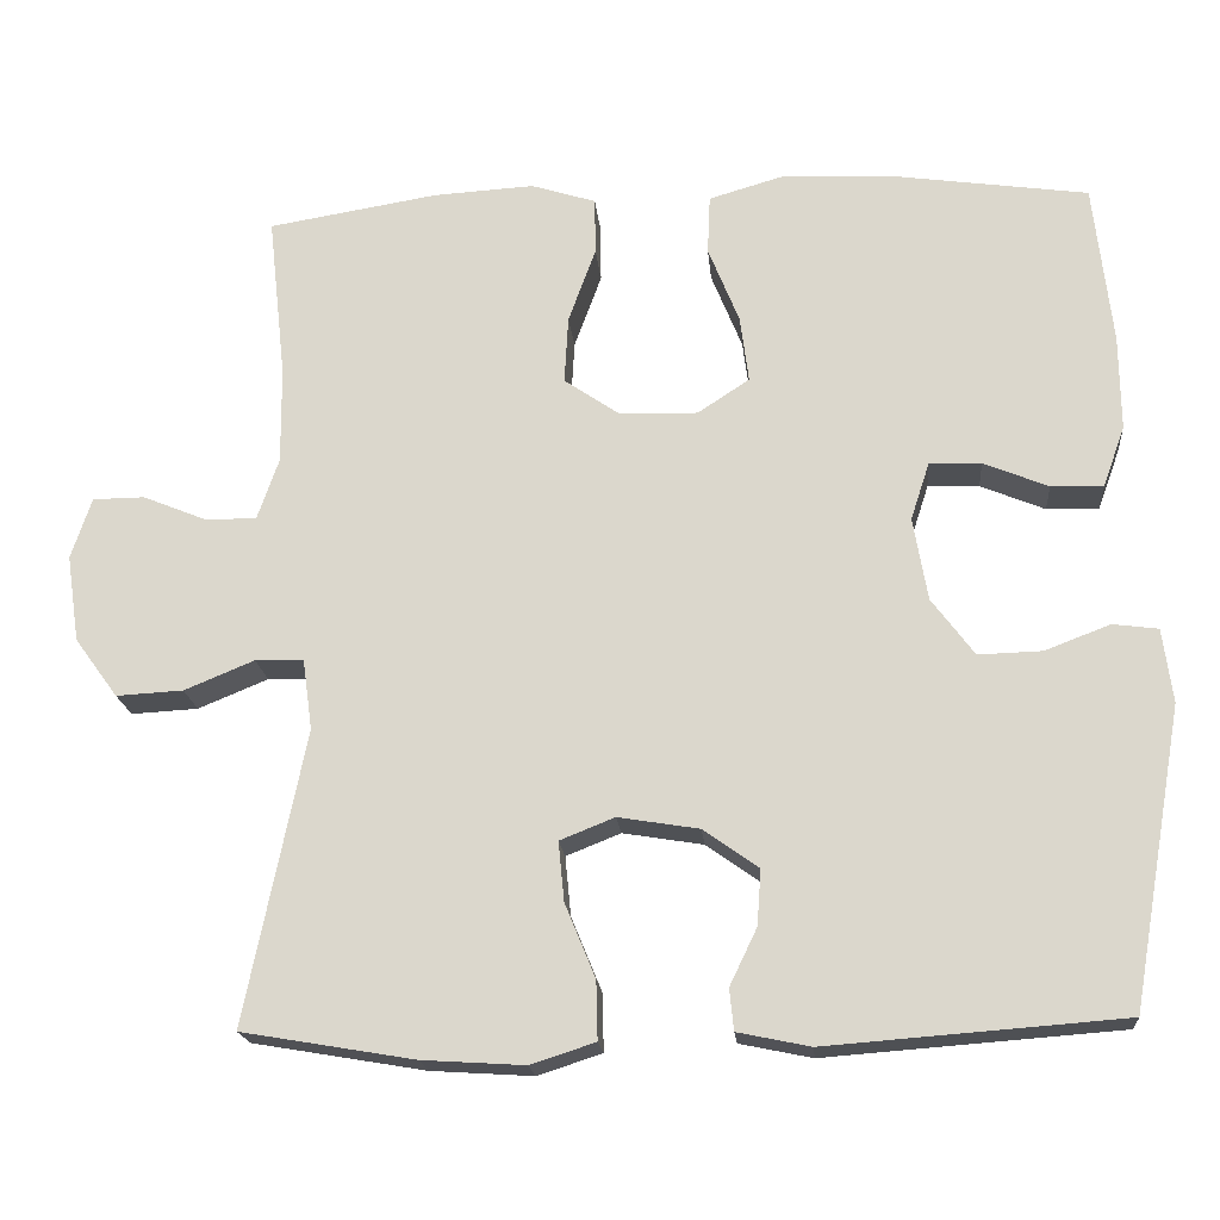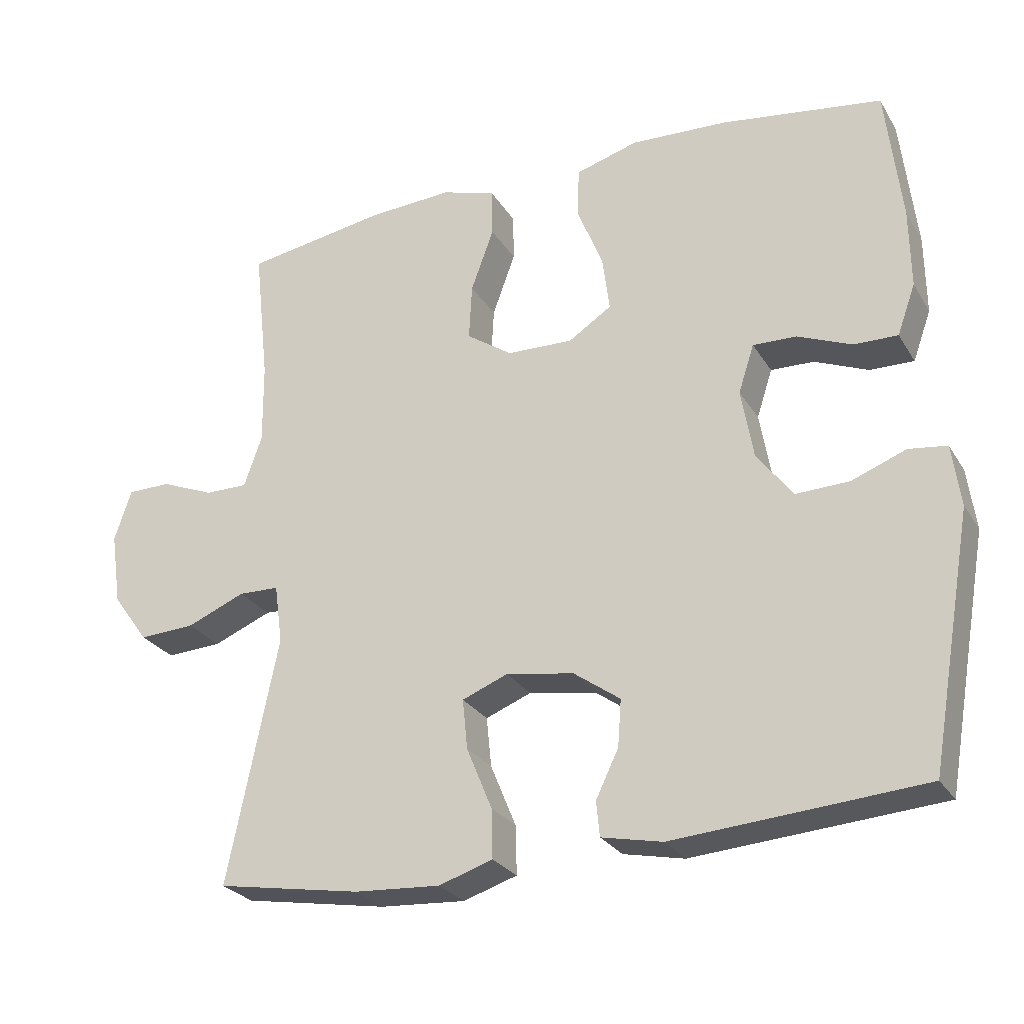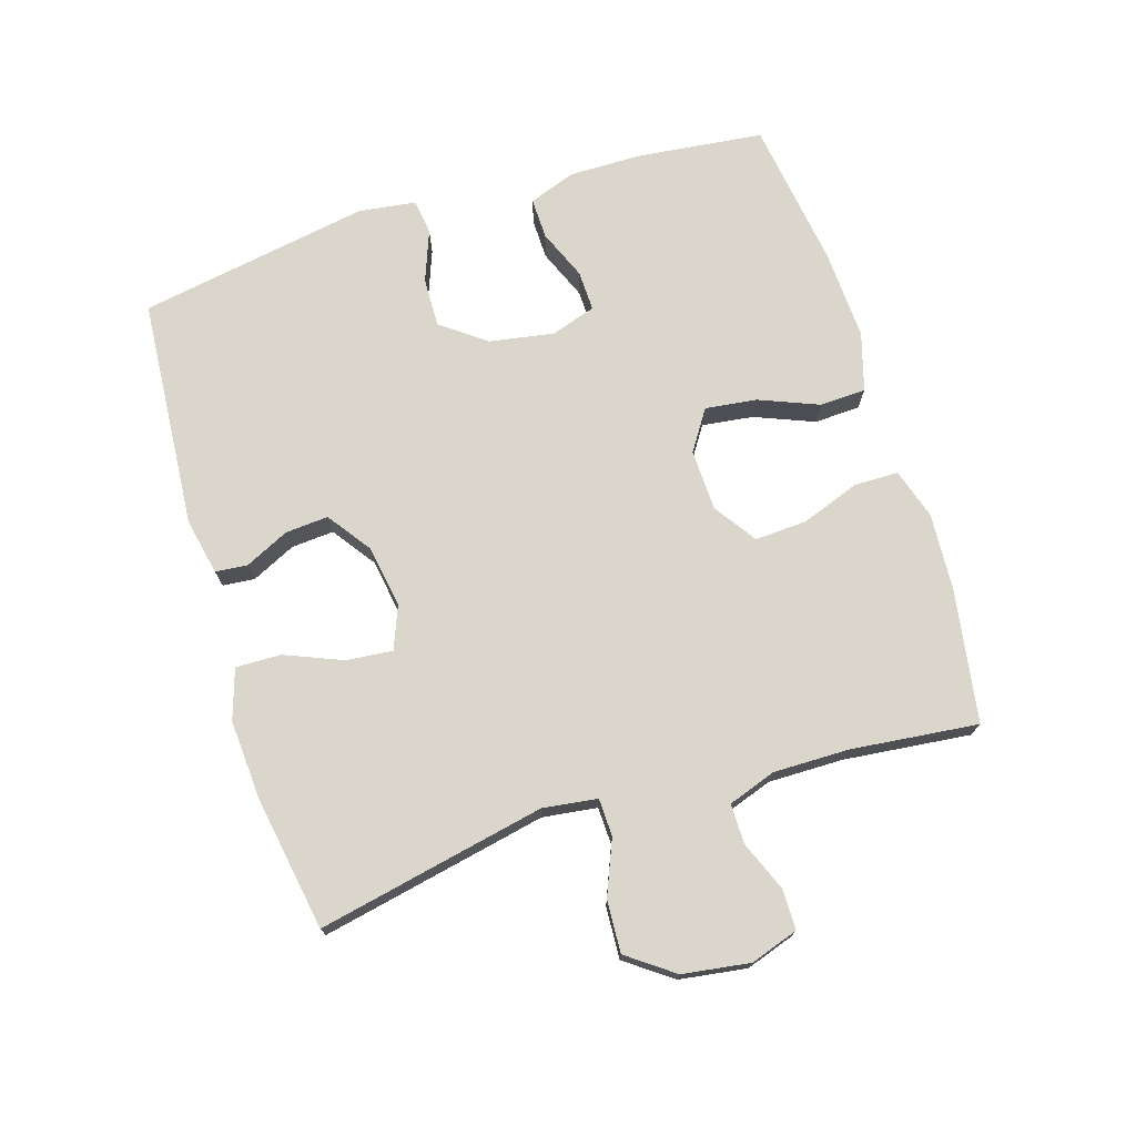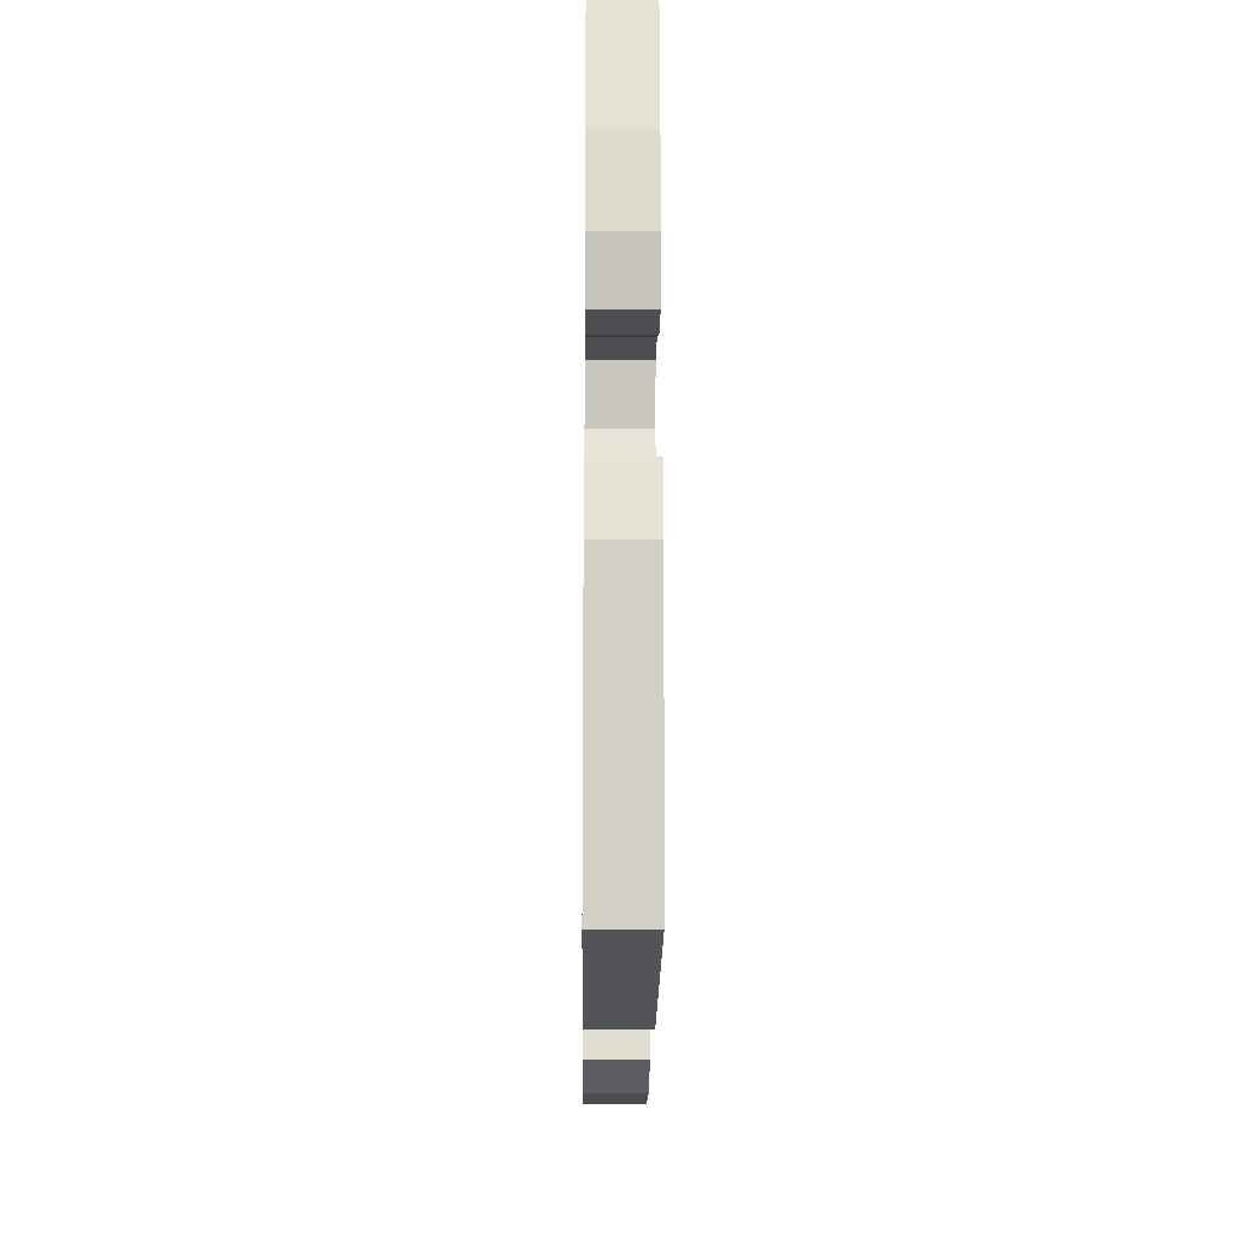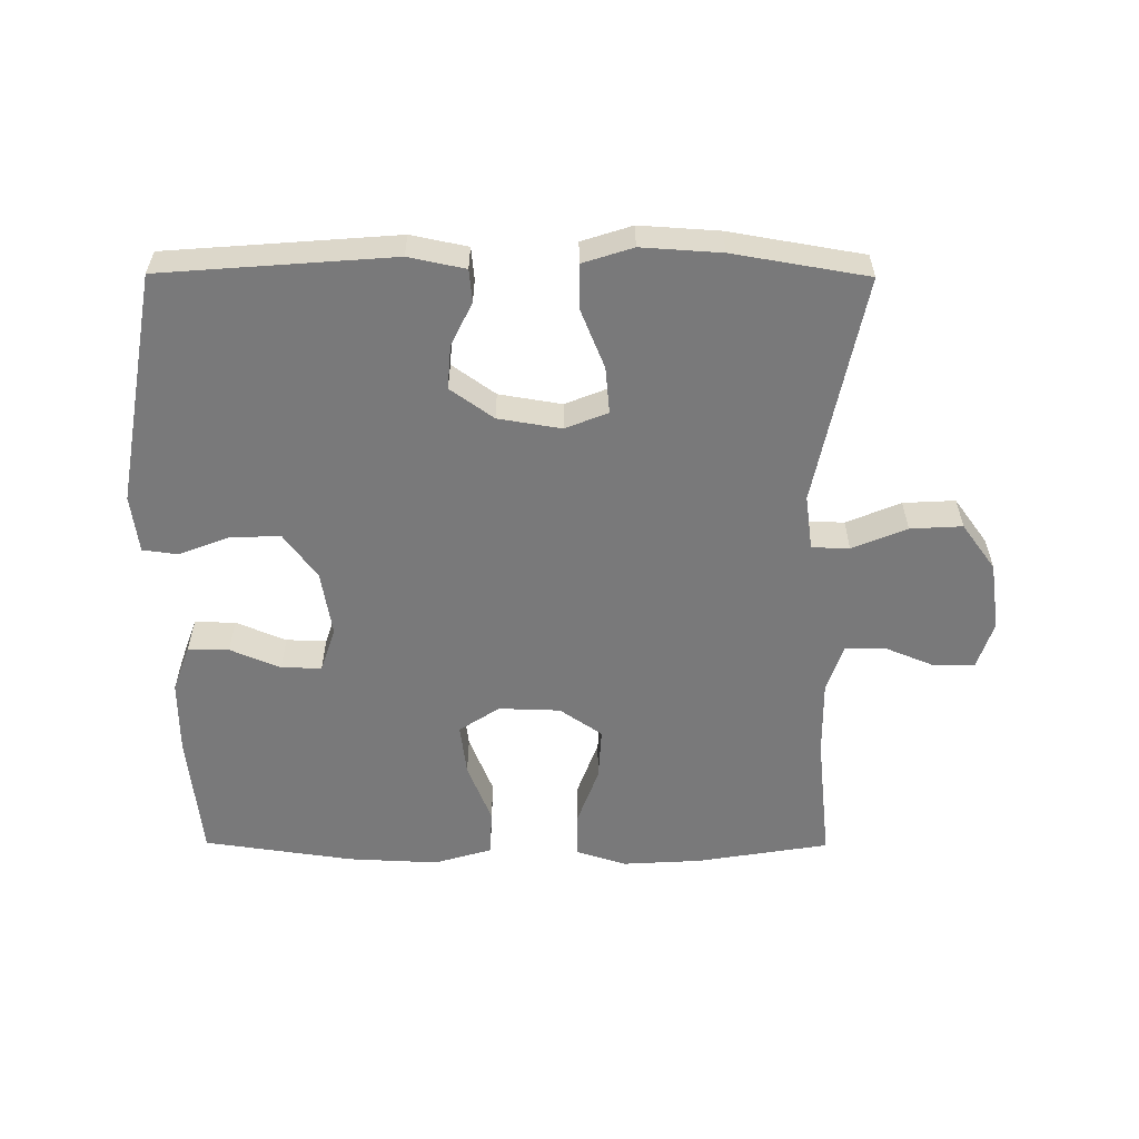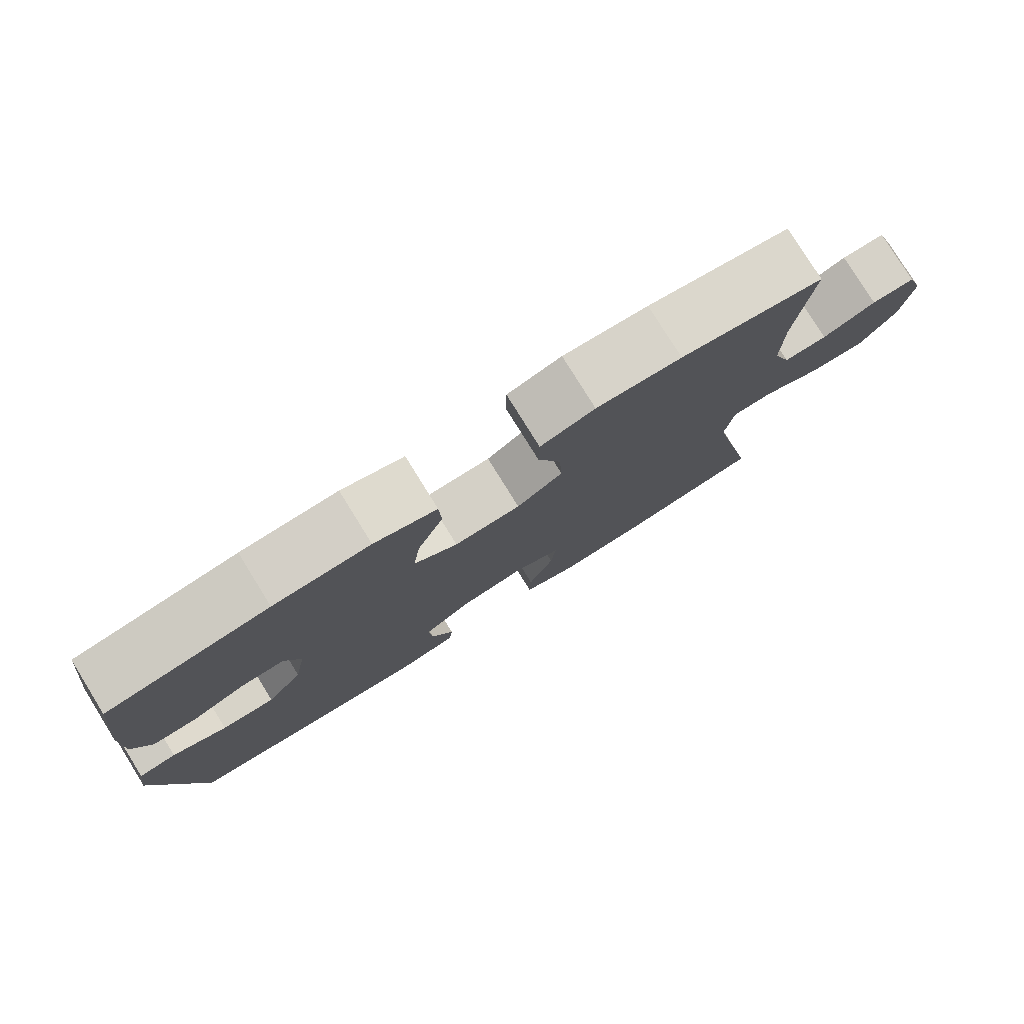
<metadata>
{"format":"obj","ext":"obj","renderer":"f3d","projection":"perspective","resolution":1024,"background":"white","views":[{"elev":-18.7,"azim":5.1,"up":"+Z"},{"elev":-26.4,"azim":24.9,"up":"+Z"},{"elev":73.5,"azim":-107.3,"up":"+Y"},{"elev":-18.7,"azim":89.4,"up":"+Z"},{"elev":-57.8,"azim":179.7,"up":"+Y"},{"elev":78.8,"azim":148.2,"up":"+Z"}]}
</metadata>
<code>
o path178
v -0.455 0.0375 0.3023
v -0.454 0.0375 0.1858
v -0.4797 0.0375 0.112
v -0.5415 0.0375 0.1125
v -0.618 0.0375 0.1437
v -0.6803 0.0375 0.1432
v -0.7048 0.0375 0.06957
v -0.6896 0.0375 -0.03446
v -0.638 0.0375 -0.1052
v -0.5576 0.0375 -0.1008
v -0.4737 0.0375 -0.06612
v -0.4157 0.0375 -0.06783
v -0.4042 0.0375 -0.1521
v -0.4764 0.0375 -0.5035
v -0.2693 0.0375 -0.5386
v -0.1466 0.0375 -0.5463
v -0.06916 0.0375 -0.5213
v -0.07091 0.0375 -0.4514
v -0.1073 0.0375 -0.3629
v -0.1143 0.0375 -0.2915
v -0.04869 0.0375 -0.2653
v 0.04839 0.0375 -0.2813
v 0.1149 0.0375 -0.3287
v 0.11 0.0375 -0.3952
v 0.07741 0.0375 -0.4629
v 0.08227 0.0375 -0.5126
v 0.1694 0.0375 -0.5307
v 0.5253 0.0375 -0.5035
v 0.5873 0.0375 -0.1464
v 0.5753 0.0375 -0.05798
v 0.521 0.0375 -0.05087
v 0.4427 0.0375 -0.08074
v 0.3665 0.0375 -0.08314
v 0.3152 0.0375 -0.01454
v 0.298 0.0375 0.08491
v 0.3205 0.0375 0.1541
v 0.3825 0.0375 0.1523
v 0.46 0.0375 0.1203
v 0.5228 0.0375 0.1191
v 0.5489 0.0375 0.1913
v 0.5475 0.0375 0.3056
v 0.5253 0.0375 0.4984
v 0.2944 0.0375 0.5314
v 0.1565 0.0375 0.5377
v 0.06714 0.0375 0.5116
v 0.06408 0.0375 0.4407
v 0.1012 0.0375 0.3489
v 0.1116 0.0375 0.2692
v 0.04948 0.0375 0.2286
v -0.04501 0.0375 0.2315
v -0.1105 0.0375 0.2762
v -0.1061 0.0375 0.3566
v -0.07325 0.0375 0.4464
v -0.0741 0.0375 0.5146
v -0.1516 0.0375 0.539
v -0.2728 0.0375 0.5319
v -0.4764 0.0375 0.4984
v -0.455 -0.0375 0.3023
v -0.454 -0.0375 0.1858
v -0.4797 -0.0375 0.112
v -0.5415 -0.0375 0.1125
v -0.618 -0.0375 0.1437
v -0.6803 -0.0375 0.1432
v -0.7048 -0.0375 0.06957
v -0.6896 -0.0375 -0.03446
v -0.638 -0.0375 -0.1052
v -0.5576 -0.0375 -0.1008
v -0.4737 -0.0375 -0.06612
v -0.4157 -0.0375 -0.06783
v -0.4042 -0.0375 -0.1521
v -0.4764 -0.0375 -0.5035
v -0.2693 -0.0375 -0.5386
v -0.1466 -0.0375 -0.5463
v -0.06916 -0.0375 -0.5213
v -0.07091 -0.0375 -0.4514
v -0.1073 -0.0375 -0.3629
v -0.1143 -0.0375 -0.2915
v -0.04869 -0.0375 -0.2653
v 0.04839 -0.0375 -0.2813
v 0.1149 -0.0375 -0.3287
v 0.11 -0.0375 -0.3952
v 0.07741 -0.0375 -0.4629
v 0.08227 -0.0375 -0.5126
v 0.1694 -0.0375 -0.5307
v 0.5253 -0.0375 -0.5035
v 0.5873 -0.0375 -0.1464
v 0.5753 -0.0375 -0.05798
v 0.521 -0.0375 -0.05087
v 0.4427 -0.0375 -0.08074
v 0.3665 -0.0375 -0.08314
v 0.3152 -0.0375 -0.01454
v 0.298 -0.0375 0.08491
v 0.3205 -0.0375 0.1541
v 0.3825 -0.0375 0.1523
v 0.46 -0.0375 0.1203
v 0.5228 -0.0375 0.1191
v 0.5489 -0.0375 0.1913
v 0.5475 -0.0375 0.3056
v 0.5253 -0.0375 0.4984
v 0.2944 -0.0375 0.5314
v 0.1565 -0.0375 0.5377
v 0.06714 -0.0375 0.5116
v 0.06408 -0.0375 0.4407
v 0.1012 -0.0375 0.3489
v 0.1116 -0.0375 0.2692
v 0.04948 -0.0375 0.2286
v -0.04501 -0.0375 0.2315
v -0.1105 -0.0375 0.2762
v -0.1061 -0.0375 0.3566
v -0.07325 -0.0375 0.4464
v -0.0741 -0.0375 0.5146
v -0.1516 -0.0375 0.539
v -0.2728 -0.0375 0.5319
v -0.4764 -0.0375 0.4984
v -0.6803 0.0375 0.1432
v -0.6803 0.0375 0.1432
v -0.7048 0.0375 0.06957
v -0.6896 0.0375 -0.03446
v -0.638 0.0375 -0.1052
v -0.618 0.0375 0.1437
v -0.5576 0.0375 -0.1008
v -0.5415 0.0375 0.1125
v -0.4737 0.0375 -0.06612
v -0.4797 0.0375 0.112
v -0.4797 0.0375 0.112
v -0.454 0.0375 0.1858
v -0.4157 0.0375 -0.06783
v -0.4157 0.0375 -0.06783
v -0.4764 0.0375 0.4984
v -0.4764 0.0375 0.4984
v -0.455 0.0375 0.3023
v -0.4042 0.0375 -0.1521
v -0.4764 0.0375 -0.5035
v -0.4764 0.0375 -0.5035
v -0.2728 0.0375 0.5319
v -0.2693 0.0375 -0.5386
v -0.1516 0.0375 0.539
v -0.1466 0.0375 -0.5463
v -0.0741 0.0375 0.5146
v -0.0741 0.0375 0.5146
v -0.1105 0.0375 0.2762
v -0.1061 0.0375 0.3566
v -0.1073 0.0375 -0.3629
v -0.1143 0.0375 -0.2915
v -0.1143 0.0375 -0.2915
v -0.06916 0.0375 -0.5213
v -0.06916 0.0375 -0.5213
v -0.04869 0.0375 -0.2653
v -0.04501 0.0375 0.2315
v -0.07091 0.0375 -0.4514
v -0.07325 0.0375 0.4464
v 0.04839 0.0375 -0.2813
v 0.04948 0.0375 0.2286
v 0.1149 0.0375 -0.3287
v 0.1116 0.0375 0.2692
v 0.1116 0.0375 0.2692
v 0.06714 0.0375 0.5116
v 0.06714 0.0375 0.5116
v 0.06408 0.0375 0.4407
v 0.1012 0.0375 0.3489
v 0.1565 0.0375 0.5377
v 0.11 0.0375 -0.3952
v 0.07741 0.0375 -0.4629
v 0.08227 0.0375 -0.5126
v 0.08227 0.0375 -0.5126
v 0.1694 0.0375 -0.5307
v 0.2944 0.0375 0.5314
v 0.298 0.0375 0.08491
v 0.3205 0.0375 0.1541
v 0.3205 0.0375 0.1541
v 0.3152 0.0375 -0.01454
v 0.3665 0.0375 -0.08314
v 0.3825 0.0375 0.1523
v 0.4427 0.0375 -0.08074
v 0.46 0.0375 0.1203
v 0.5253 0.0375 0.4984
v 0.5253 0.0375 0.4984
v 0.521 0.0375 -0.05087
v 0.5228 0.0375 0.1191
v 0.5228 0.0375 0.1191
v 0.5253 0.0375 -0.5035
v 0.5253 0.0375 -0.5035
v 0.5753 0.0375 -0.05798
v 0.5753 0.0375 -0.05798
v 0.5489 0.0375 0.1913
v 0.5475 0.0375 0.3056
v 0.5873 0.0375 -0.1464
v -0.6803 -0.0375 0.1432
v -0.6803 -0.0375 0.1432
v -0.7048 -0.0375 0.06957
v -0.6896 -0.0375 -0.03446
v -0.638 -0.0375 -0.1052
v -0.618 -0.0375 0.1437
v -0.5576 -0.0375 -0.1008
v -0.5415 -0.0375 0.1125
v -0.4737 -0.0375 -0.06612
v -0.4797 -0.0375 0.112
v -0.4797 -0.0375 0.112
v -0.454 -0.0375 0.1858
v -0.4157 -0.0375 -0.06783
v -0.4157 -0.0375 -0.06783
v -0.4764 -0.0375 0.4984
v -0.4764 -0.0375 0.4984
v -0.455 -0.0375 0.3023
v -0.4042 -0.0375 -0.1521
v -0.4764 -0.0375 -0.5035
v -0.4764 -0.0375 -0.5035
v -0.2728 -0.0375 0.5319
v -0.2693 -0.0375 -0.5386
v -0.1516 -0.0375 0.539
v -0.1466 -0.0375 -0.5463
v -0.0741 -0.0375 0.5146
v -0.0741 -0.0375 0.5146
v -0.1105 -0.0375 0.2762
v -0.1061 -0.0375 0.3566
v -0.1073 -0.0375 -0.3629
v -0.1143 -0.0375 -0.2915
v -0.1143 -0.0375 -0.2915
v -0.06916 -0.0375 -0.5213
v -0.06916 -0.0375 -0.5213
v -0.04869 -0.0375 -0.2653
v -0.04501 -0.0375 0.2315
v -0.07091 -0.0375 -0.4514
v -0.07325 -0.0375 0.4464
v 0.04839 -0.0375 -0.2813
v 0.04948 -0.0375 0.2286
v 0.1149 -0.0375 -0.3287
v 0.1116 -0.0375 0.2692
v 0.1116 -0.0375 0.2692
v 0.06714 -0.0375 0.5116
v 0.06714 -0.0375 0.5116
v 0.06408 -0.0375 0.4407
v 0.1012 -0.0375 0.3489
v 0.1565 -0.0375 0.5377
v 0.11 -0.0375 -0.3952
v 0.07741 -0.0375 -0.4629
v 0.08227 -0.0375 -0.5126
v 0.08227 -0.0375 -0.5126
v 0.1694 -0.0375 -0.5307
v 0.2944 -0.0375 0.5314
v 0.298 -0.0375 0.08491
v 0.3205 -0.0375 0.1541
v 0.3205 -0.0375 0.1541
v 0.3152 -0.0375 -0.01454
v 0.3665 -0.0375 -0.08314
v 0.3825 -0.0375 0.1523
v 0.4427 -0.0375 -0.08074
v 0.46 -0.0375 0.1203
v 0.5253 -0.0375 0.4984
v 0.5253 -0.0375 0.4984
v 0.521 -0.0375 -0.05087
v 0.5228 -0.0375 0.1191
v 0.5228 -0.0375 0.1191
v 0.5253 -0.0375 -0.5035
v 0.5253 -0.0375 -0.5035
v 0.5753 -0.0375 -0.05798
v 0.5753 -0.0375 -0.05798
v 0.5489 -0.0375 0.1913
v 0.5475 -0.0375 0.3056
v 0.5873 -0.0375 -0.1464
f 228 241 242
f 226 241 228
f 214 200 222
f 221 200 217
f 259 242 246
f 191 195 190
f 258 246 248
f 239 235 236
f 239 227 235
f 244 227 245
f 254 227 239
f 224 210 215
f 239 236 237
f 202 204 208
f 251 260 256
f 195 193 190
f 245 227 254
f 212 210 224
f 196 195 194
f 216 211 223
f 194 191 192
f 247 260 251
f 204 199 214
f 209 217 205
f 216 209 211
f 222 221 226
f 190 193 188
f 226 221 225
f 228 242 233
f 226 244 241
f 258 248 252
f 209 205 206
f 247 245 254
f 225 227 244
f 226 225 244
f 199 200 214
f 215 204 214
f 199 197 200
f 208 204 215
f 233 242 240
f 200 205 217
f 217 209 216
f 200 197 196
f 230 232 234
f 233 234 232
f 249 240 259
f 222 200 221
f 234 233 240
f 259 246 258
f 210 208 215
f 240 242 259
f 223 211 219
f 195 196 197
f 194 195 191
f 260 247 254
f 116 7 64 189
f 7 8 65 64
f 8 9 66 65
f 5 6 63 62
f 9 10 67 66
f 4 5 62 61
f 10 11 68 67
f 125 4 61 198
f 2 3 60 59
f 11 128 201 68
f 130 1 58 203
f 1 2 59 58
f 13 134 207 70
f 12 13 70 69
f 56 57 114 113
f 14 15 72 71
f 55 56 113 112
f 15 16 73 72
f 140 55 112 213
f 51 52 109 108
f 19 145 218 76
f 16 147 220 73
f 20 21 78 77
f 50 51 108 107
f 18 19 76 75
f 17 18 75 74
f 53 54 111 110
f 52 53 110 109
f 21 22 79 78
f 49 50 107 106
f 22 23 80 79
f 156 49 106 229
f 158 46 103 231
f 46 47 104 103
f 44 45 102 101
f 24 25 82 81
f 25 165 238 82
f 26 27 84 83
f 47 48 105 104
f 23 24 81 80
f 43 44 101 100
f 35 170 243 92
f 34 35 92 91
f 33 34 91 90
f 36 37 94 93
f 32 33 90 89
f 37 38 95 94
f 177 43 100 250
f 31 32 89 88
f 38 180 253 95
f 27 182 255 84
f 184 31 88 257
f 39 40 97 96
f 41 42 99 98
f 40 41 98 97
f 29 30 87 86
f 28 29 86 85
f 155 169 168
f 153 155 168
f 141 149 127
f 148 144 127
f 186 173 169
f 118 117 122
f 185 175 173
f 166 163 162
f 166 162 154
f 171 172 154
f 181 166 154
f 151 142 137
f 166 164 163
f 129 135 131
f 178 183 187
f 122 117 120
f 172 181 154
f 139 151 137
f 123 121 122
f 143 150 138
f 121 119 118
f 174 178 187
f 131 141 126
f 136 132 144
f 143 138 136
f 149 153 148
f 117 115 120
f 153 152 148
f 155 160 169
f 153 168 171
f 185 179 175
f 136 133 132
f 174 181 172
f 152 171 154
f 153 171 152
f 126 141 127
f 142 141 131
f 126 127 124
f 135 142 131
f 160 167 169
f 127 144 132
f 144 143 136
f 127 123 124
f 157 161 159
f 160 159 161
f 176 186 167
f 149 148 127
f 161 167 160
f 186 185 173
f 137 142 135
f 167 186 169
f 150 146 138
f 122 124 123
f 121 118 122
f 187 181 174

</code>
